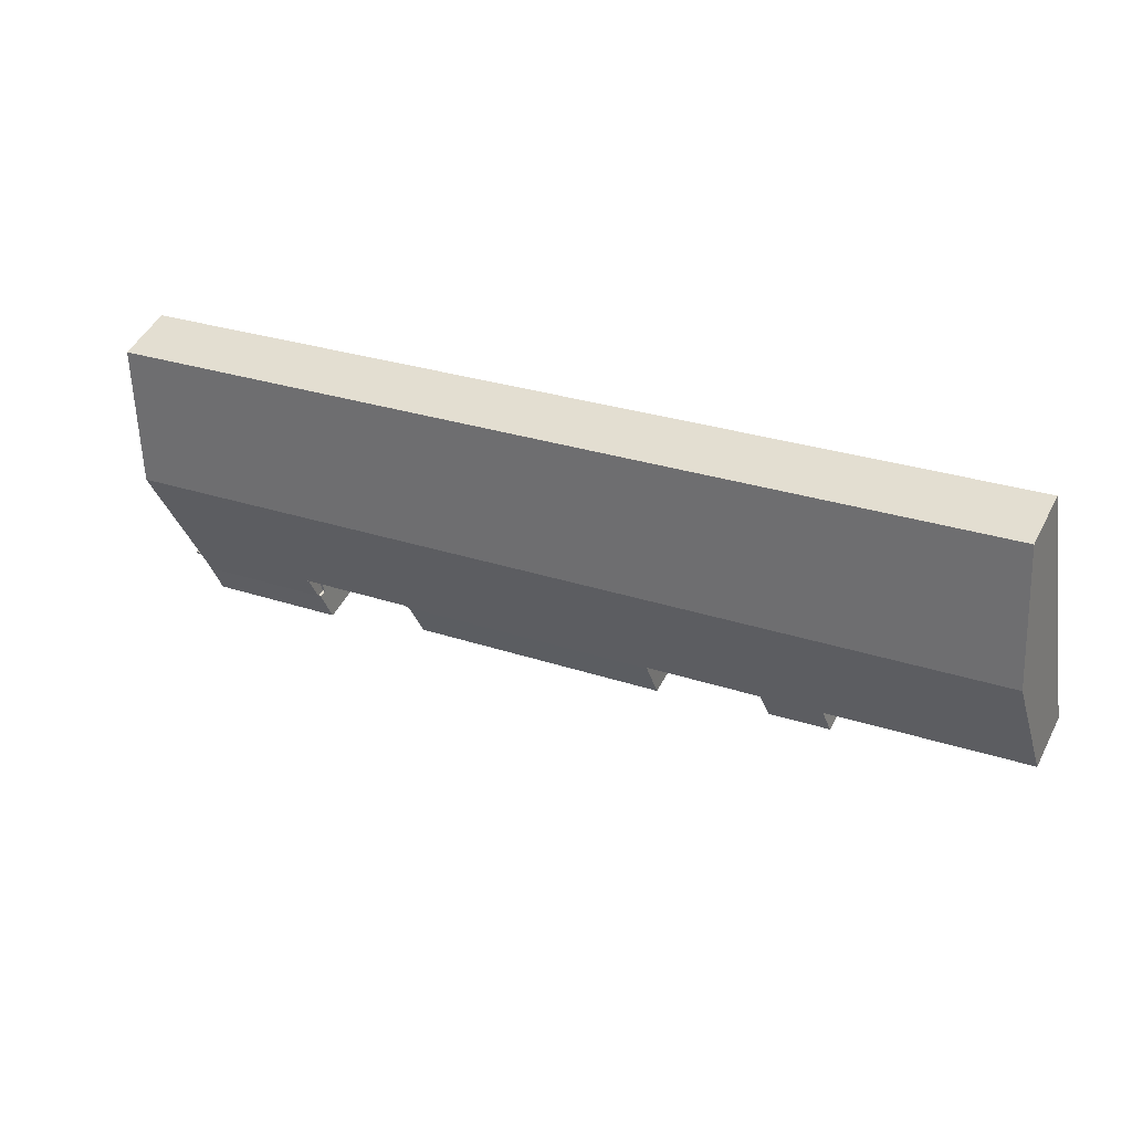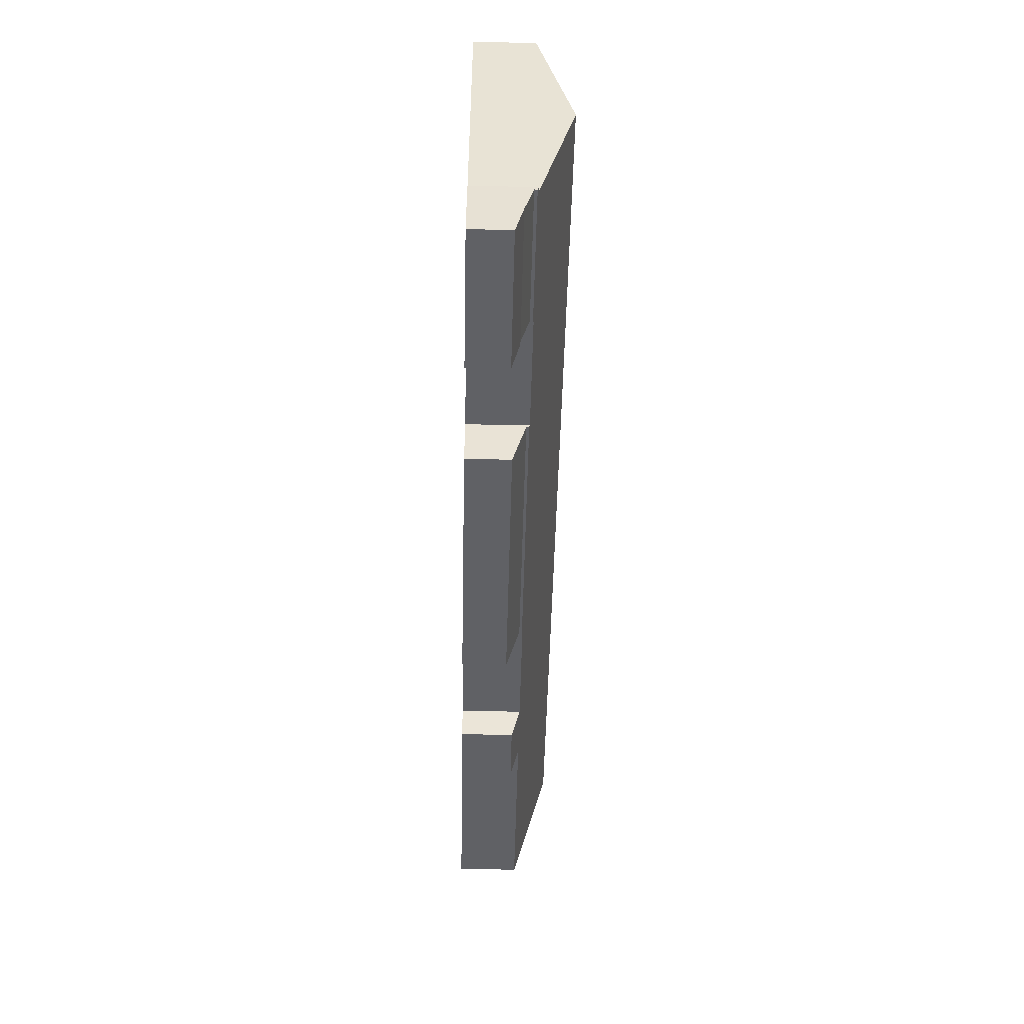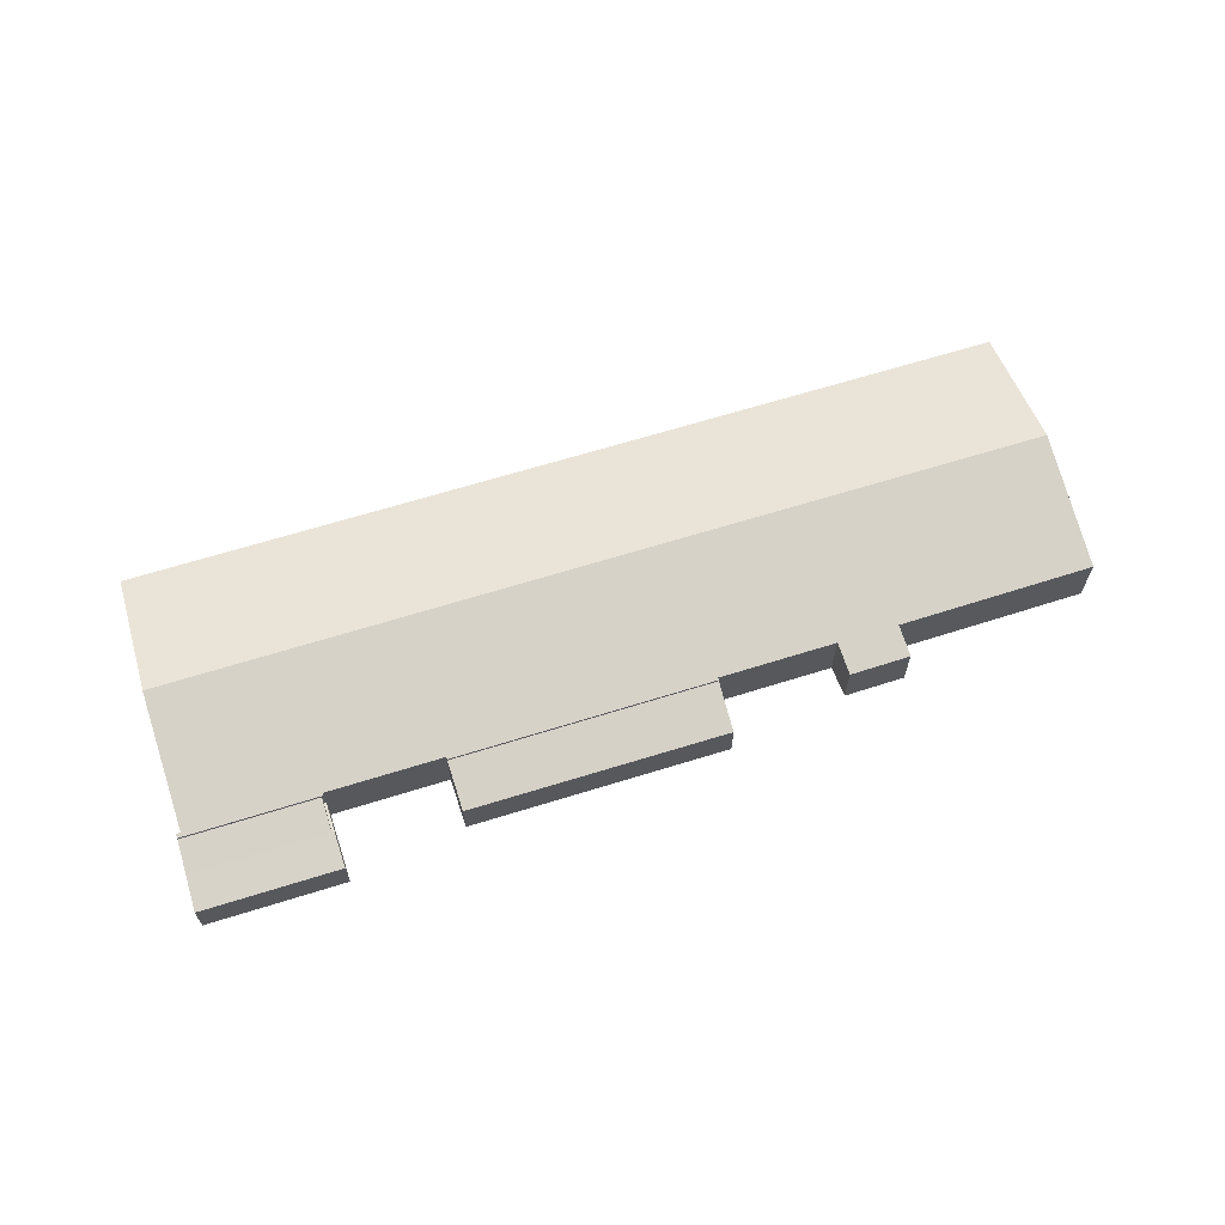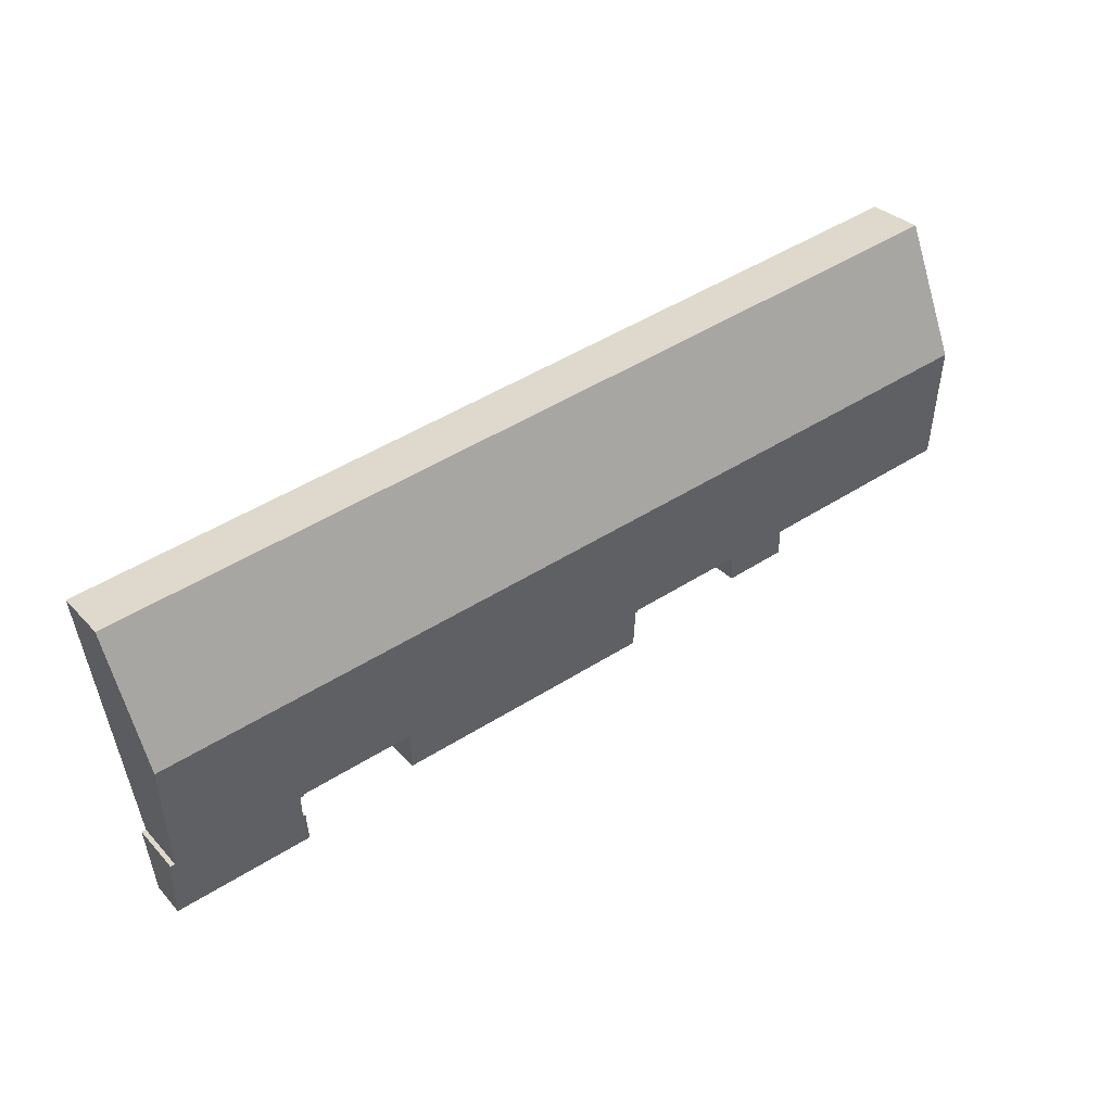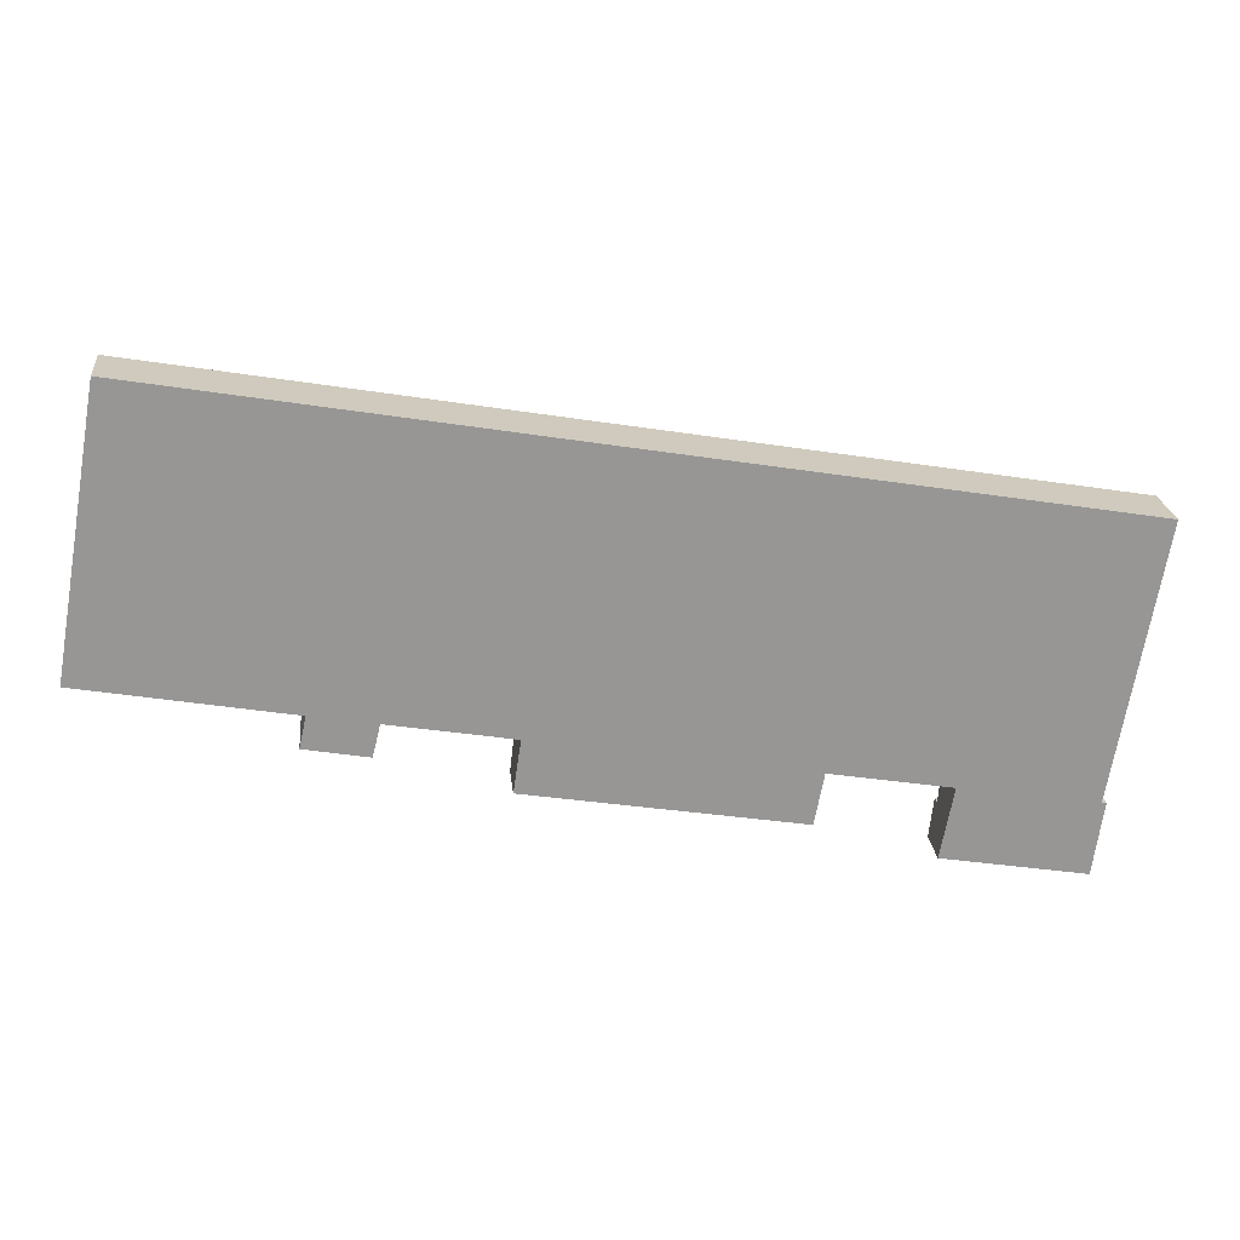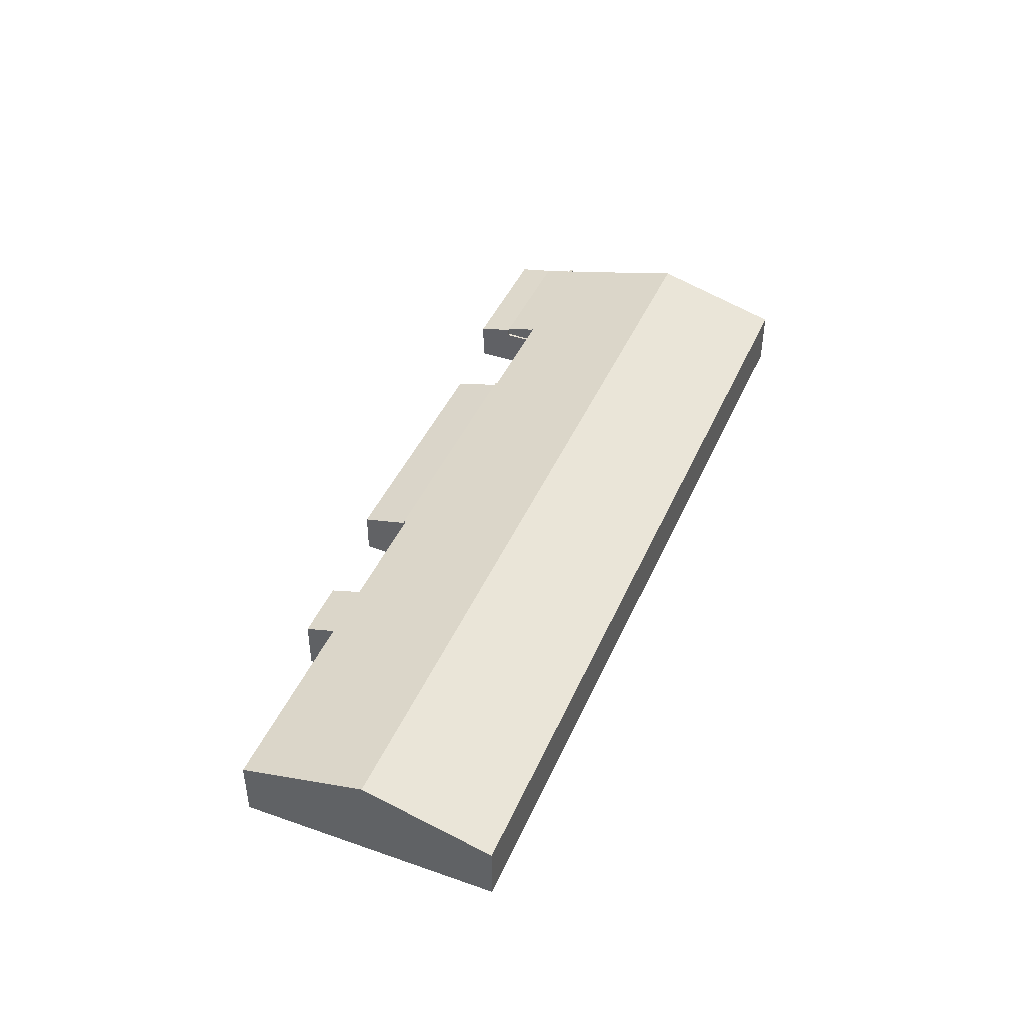
<metadata>
{"format":"obj","ext":"obj","renderer":"f3d","projection":"perspective","resolution":1024,"background":"white","views":[{"elev":47.8,"azim":-153.6,"up":"+Z"},{"elev":-59.0,"azim":88.7,"up":"+Z"},{"elev":65.2,"azim":172.3,"up":"+Y"},{"elev":30.9,"azim":145.7,"up":"+Z"},{"elev":22.5,"azim":-6.0,"up":"+Z"},{"elev":43.8,"azim":-57.6,"up":"+Y"}]}
</metadata>
<code>
v  28.87 3.418 -9.102
v  49.46 3.758 -11.36
v  49.23 3.427 -12.56
v  49.92 4.44 -8.893
v  29.06 3.752 -7.885
v  29.44 4.446 -5.36
v  28.87 5.573e-16 -9.102
v  29.44 3.282e-16 -5.36
v  29.06 4.828e-16 -7.885
v  49.92 5.445e-16 -8.893
v  49.23 7.69e-16 -12.56
v  49.46 6.957e-16 -11.36
v  58.53 3.132 -12.91
v  59.15 3.132 -10.49
v  58.74 3.132 -12.94
v  58.99 3.132 -10.46
v  58.53 7.904e-16 -12.91
v  58.99 6.404e-16 -10.46
v  59.15 6.421e-16 -10.49
v  58.74 7.926e-16 -12.94
v  58.74 3.775 -12.94
v  69.61 4.422 -12.29
v  69.27 3.775 -14.74
v  59.15 4.425 -10.49
v  58.53 3.775 -12.91
v  58.3 3.158 -15.65
v  58.03 3.158 -15.6
v  68.88 3.155 -17.46
v  58.03 9.552e-16 -15.6
v  69.61 7.526e-16 -12.29
v  68.88 1.069e-15 -17.46
v  69.27 9.024e-16 -14.74
v  58.3 9.58e-16 -15.65
v  14.94 4.07 -5.134
v  20.02 4.435 -4.583
v  19.68 4.059 -5.995
v  20.22 4.652 -3.769
v  20.26 4.699 -3.591
v  29.44 4.652 -5.36
v  49.95 4.7 -8.711
v  49.92 4.652 -8.893
v  51.97 7.412 1.544
v  29.46 4.697 -5.189
v  31.02 7.412 5.158
v  29.2 4.697 -5.143
v  25.97 4.698 -4.583
v  1.802 7.412 10.2
v  15.46 4.696 -2.776
v  15.06 4.216 -4.583
v  15.43 4.652 -2.942
v  0 4.724 2.893e-16
v  1.424 6.848 8.061
v  1.667 7.211 9.437
v  69.61 4.652 -12.29
v  69.31 4.732 -11.93
v  69.66 4.735 -11.97
v  59.15 4.652 -10.49
v  70.57 6.666 -4.583
v  71.06 7.412 -1.75
v  60.88 7.412 0.005
v  59.03 4.701 -10.27
v  58.99 4.652 -10.46
v  50.05 4.7 -8.728
v  3.633 4.678 20.57
v  32.84 4.683 15.51
v  34.31 4.683 15.26
v  53.89 4.681 11.89
v  62.6 4.679 10.39
v  72.83 4.678 8.632
v  69.66 7.333e-16 -11.97
v  69.31 7.303e-16 -11.93
v  3.633 -1.26e-15 20.57
v  32.84 -9.499e-16 15.51
v  34.31 -9.343e-16 15.26
v  53.89 -7.281e-16 11.89
v  62.6 -6.364e-16 10.39
v  72.83 -5.286e-16 8.632
v  71.06 1.072e-16 -1.75
v  70.57 2.806e-16 -4.583
v  49.95 5.334e-16 -8.711
v  20.26 2.199e-16 -3.591
v  20.22 2.308e-16 -3.769
v  19.68 3.671e-16 -5.995
v  20.02 2.806e-16 -4.583
v  59.03 6.29e-16 -10.27
v  50.05 5.344e-16 -8.728
v  29.46 3.177e-16 -5.189
v  29.2 3.149e-16 -5.143
v  25.97 2.806e-16 -4.583
v  14.94 3.144e-16 -5.134
v  0 0 0
v  15.46 1.7e-16 -2.776
v  15.06 2.806e-16 -4.583
v  15.43 1.801e-16 -2.942
v  1.424 -4.936e-16 8.061
v  1.667 -5.779e-16 9.437
v  1.802 -6.245e-16 10.2
g defaultobject
f 1 2 3
f 2 1 4
f 4 1 5
f 4 5 6
f 7 5 1
f 5 7 6
f 6 7 8
f 8 7 9
f 8 4 6
f 4 8 10
f 10 2 4
f 2 10 3
f 3 10 11
f 11 10 12
f 11 1 3
f 1 11 7
f 9 10 8
f 10 9 7
f 10 7 11
f 10 11 12
f 13 14 15
f 14 13 16
f 17 16 13
f 16 17 18
f 18 14 16
f 14 18 19
f 19 15 14
f 15 19 20
f 20 13 15
f 13 20 17
f 20 18 17
f 18 20 19
f 21 22 23
f 22 21 24
f 25 26 27
f 26 25 28
f 28 25 21
f 28 21 23
f 21 19 24
f 19 21 20
f 27 17 25
f 17 27 29
f 19 22 24
f 22 19 30
f 17 21 25
f 21 17 20
f 30 23 22
f 23 30 28
f 28 30 31
f 31 30 32
f 31 26 28
f 26 31 33
f 26 33 27
f 27 33 29
f 29 20 17
f 20 29 32
f 32 29 33
f 32 33 31
f 20 30 19
f 30 20 32
f 34 35 36
f 35 34 37
f 37 34 38
f 39 40 41
f 40 39 42
f 42 39 43
f 42 43 44
f 44 43 45
f 44 45 46
f 44 46 38
f 44 38 47
f 47 38 48
f 48 38 34
f 48 34 49
f 48 49 50
f 47 48 51
f 47 51 52
f 47 52 53
f 54 55 56
f 55 54 57
f 55 57 58
f 58 57 59
f 59 57 60
f 60 57 61
f 61 57 62
f 60 61 63
f 60 63 42
f 42 63 40
f 64 44 47
f 44 64 65
f 44 65 42
f 42 65 66
f 42 66 67
f 42 67 60
f 60 67 68
f 60 68 69
f 60 69 59
f 55 70 56
f 70 55 71
f 72 65 64
f 65 72 73
f 65 73 66
f 66 73 74
f 66 74 67
f 67 74 75
f 67 75 68
f 68 75 76
f 68 76 69
f 69 76 77
f 77 59 69
f 59 77 78
f 59 78 58
f 58 78 79
f 58 79 55
f 55 79 71
f 70 54 56
f 54 70 30
f 80 41 40
f 41 80 10
f 81 37 38
f 37 81 35
f 35 81 36
f 36 81 82
f 36 82 83
f 83 82 84
f 30 57 54
f 57 30 19
f 57 19 62
f 62 19 18
f 85 63 61
f 63 85 86
f 63 86 40
f 40 86 80
f 10 39 41
f 39 10 8
f 87 45 43
f 45 87 46
f 46 87 38
f 38 87 88
f 38 88 89
f 38 89 81
f 36 90 34
f 90 36 83
f 48 91 51
f 91 48 92
f 62 85 61
f 85 62 18
f 39 87 43
f 87 39 8
f 90 49 34
f 49 90 50
f 50 90 48
f 48 90 92
f 92 90 93
f 92 93 94
f 91 52 51
f 52 91 95
f 52 95 53
f 53 95 47
f 47 95 64
f 64 95 96
f 64 96 97
f 64 97 72
f 83 93 90
f 93 83 94
f 94 83 92
f 19 85 18
f 97 73 72
f 73 97 96
f 73 96 95
f 73 95 91
f 73 91 92
f 73 92 81
f 81 92 84
f 84 92 83
f 81 84 82
f 73 81 89
f 73 89 88
f 73 88 74
f 74 88 87
f 74 87 8
f 74 8 10
f 74 10 80
f 74 80 75
f 75 80 86
f 75 86 85
f 75 85 76
f 76 85 77
f 77 85 19
f 77 19 71
f 71 19 30
f 77 71 79
f 77 79 78
f 71 30 70

</code>
